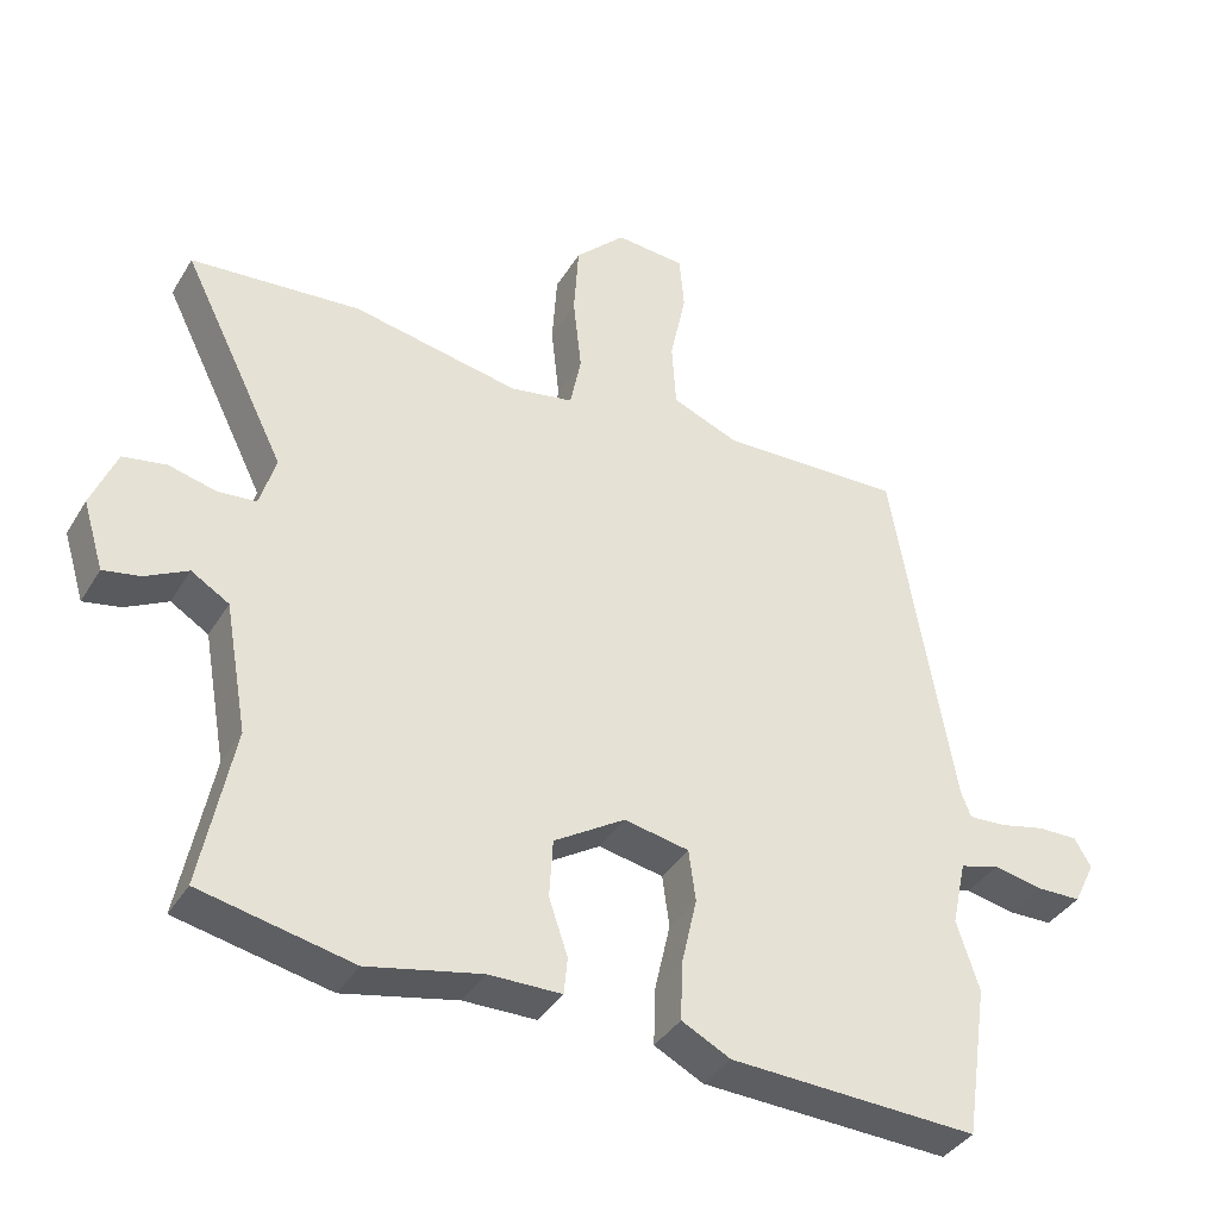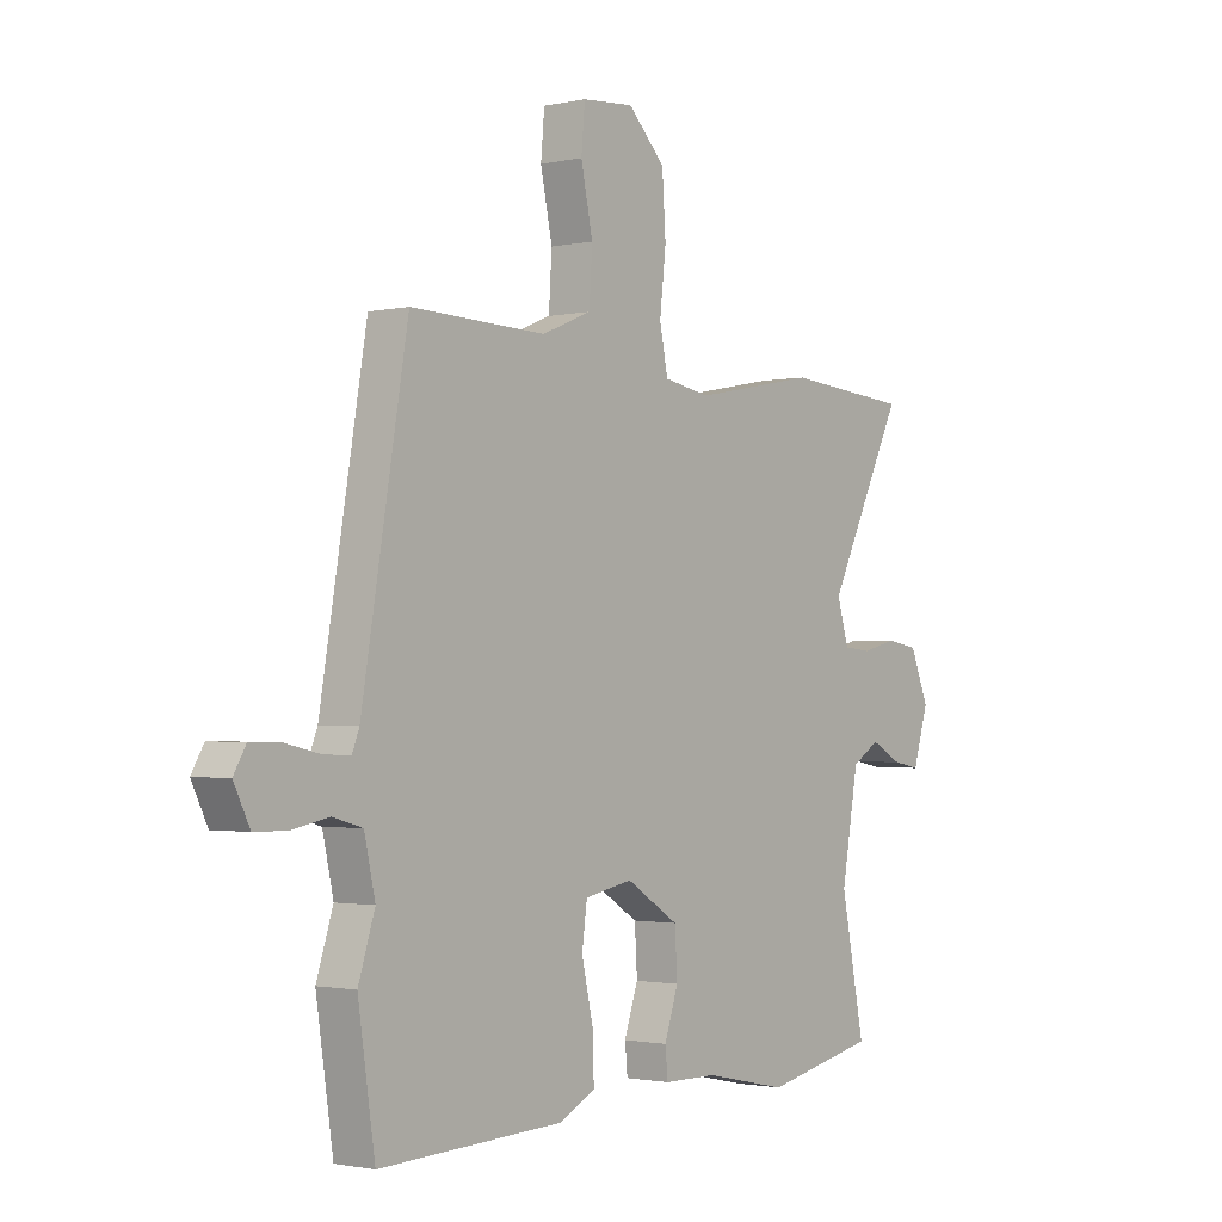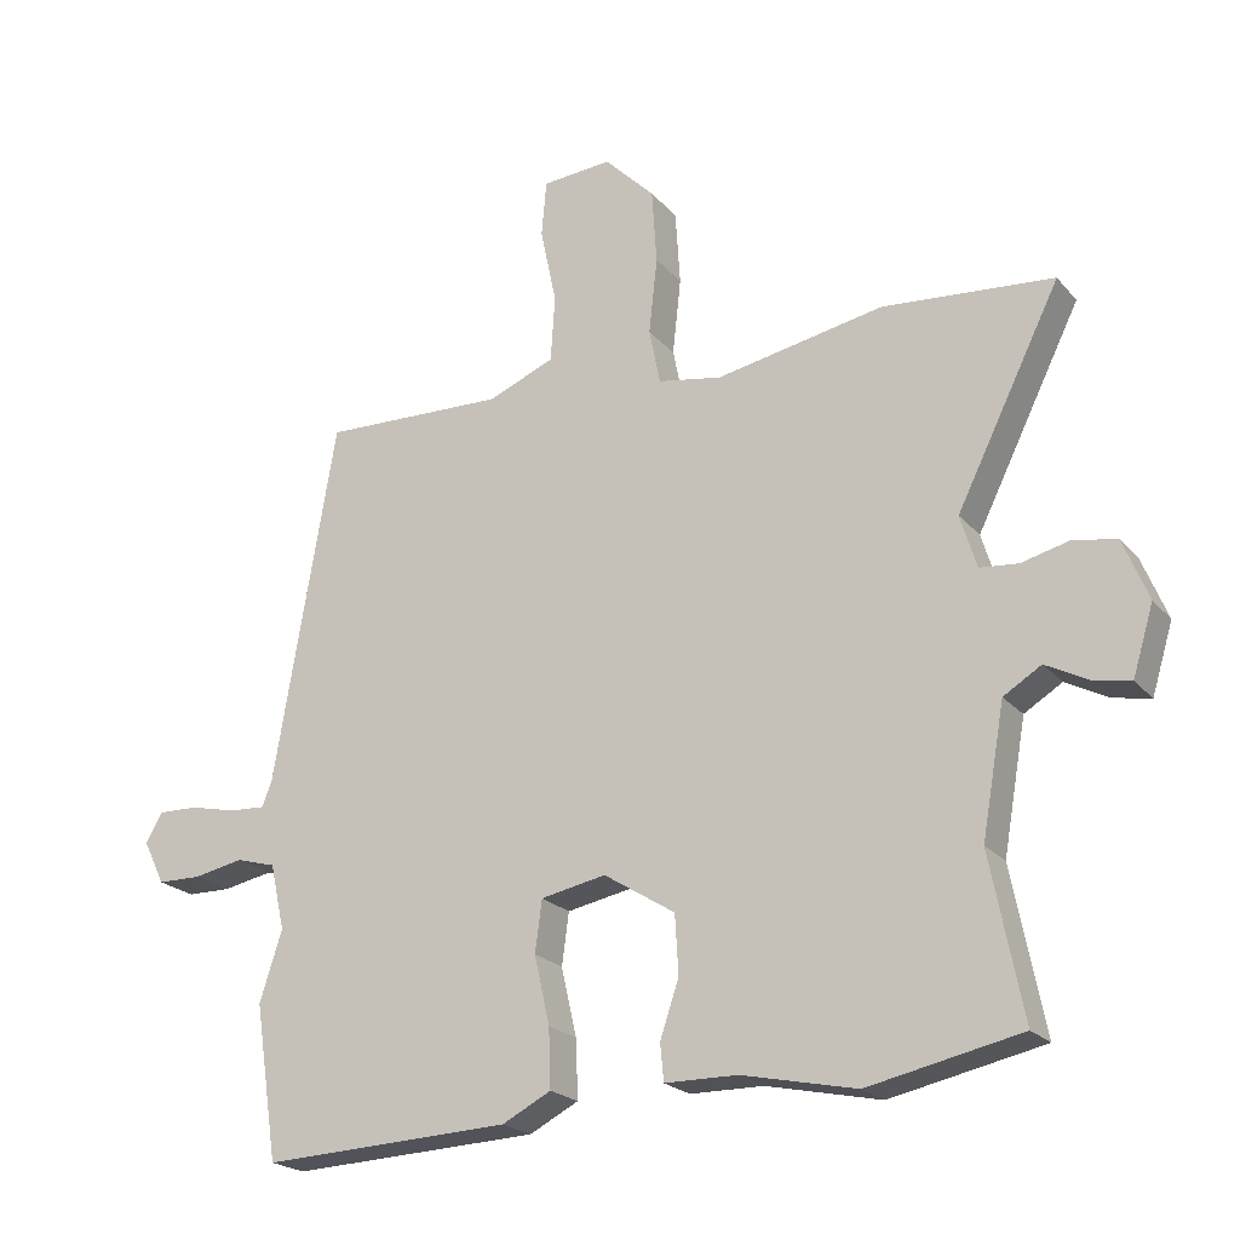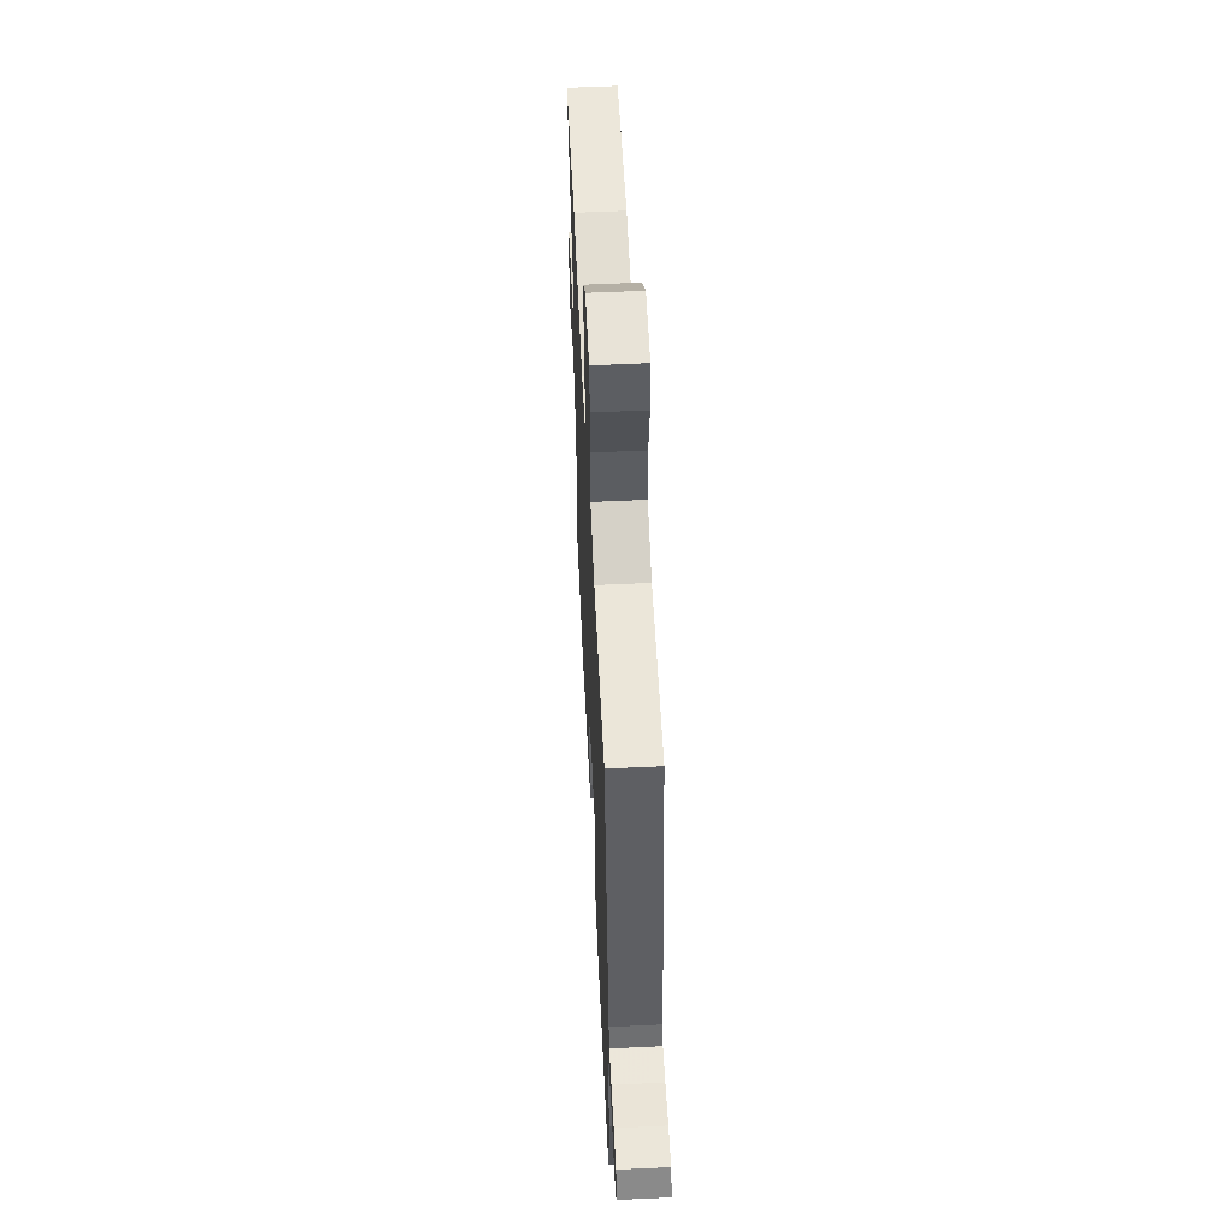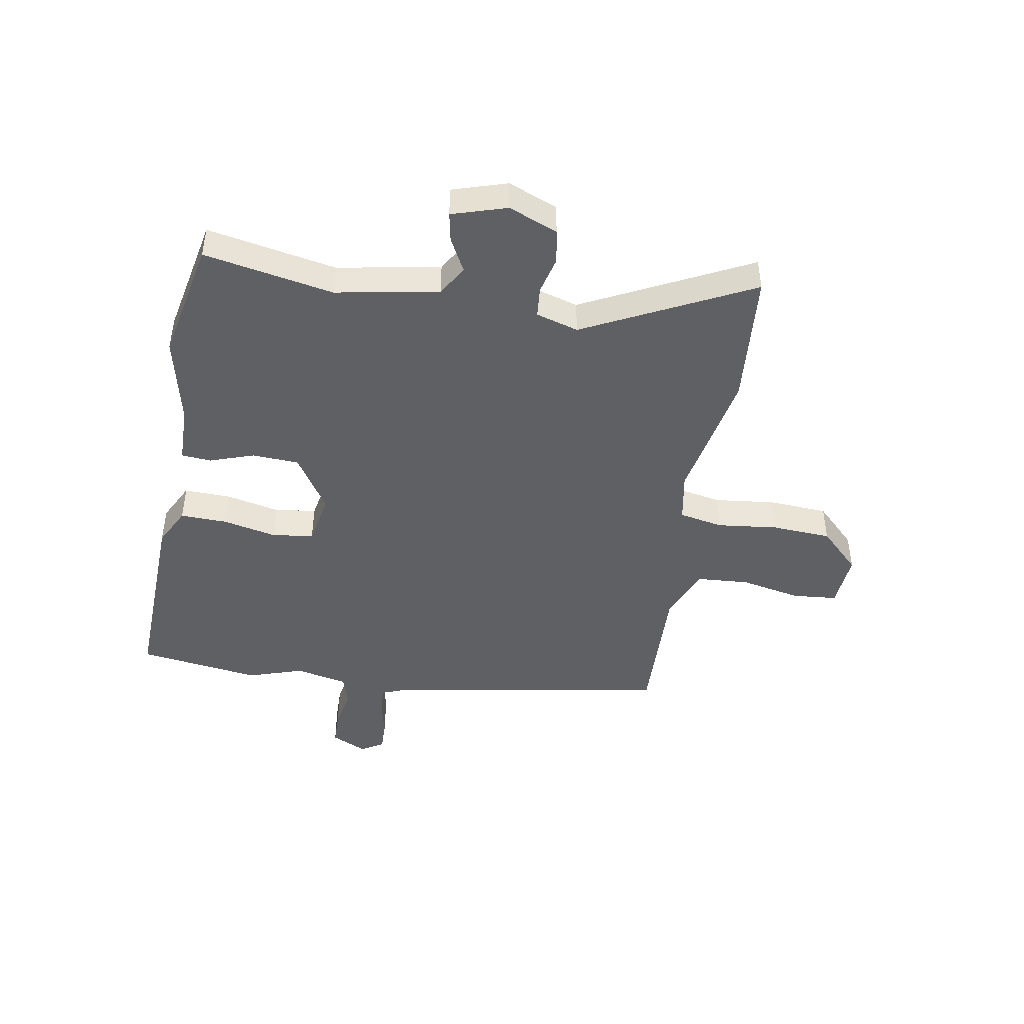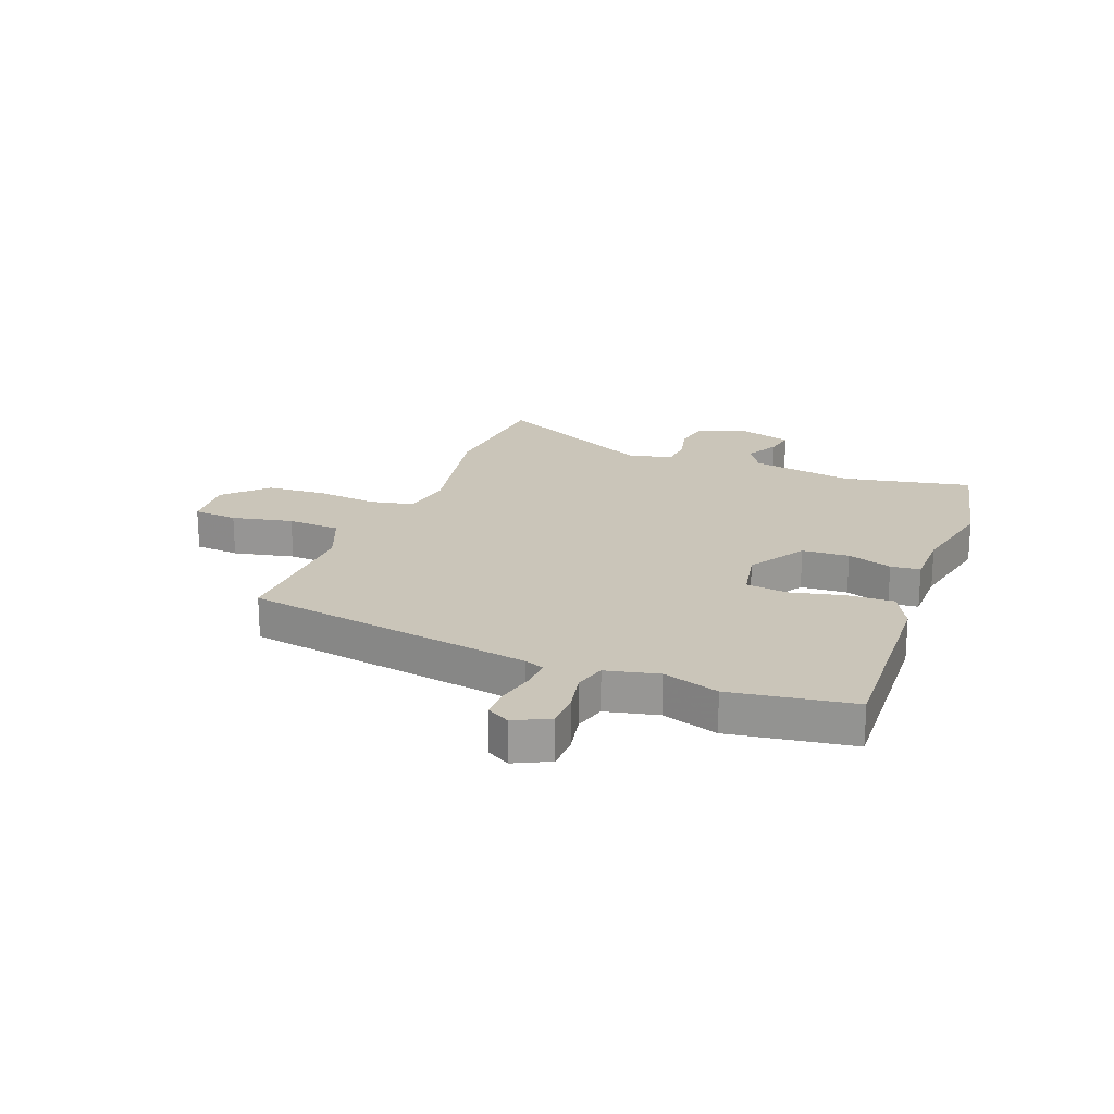
<metadata>
{"format":"obj","ext":"obj","renderer":"f3d","projection":"perspective","resolution":1024,"background":"white","views":[{"elev":-38.1,"azim":-28.0,"up":"+Z"},{"elev":-1.6,"azim":128.1,"up":"+Z"},{"elev":-21.6,"azim":-151.1,"up":"+Z"},{"elev":57.0,"azim":87.2,"up":"+Z"},{"elev":-44.9,"azim":-99.5,"up":"+Y"},{"elev":20.6,"azim":110.9,"up":"+Y"}]}
</metadata>
<code>
v -0.361 0.07 -0.529
v -0.579 0.07 -0.483
v -0.533 0.07 -0.251
v -0.566 0.07 -0.066
v -0.62 0.07 -0.033
v -0.681 0.07 -0.065
v -0.734 0.07 -0.075
v -0.764 0.07 0.023
v -0.728 0.07 0.111
v -0.666 0.07 0.122
v -0.598 0.07 0.105
v -0.543 0.07 0.11
v -0.52 0.07 0.186
v -0.669 0.07 0.486
v -0.425 0.07 0.506
v -0.185 0.07 0.46
v -0.094 0.07 0.476
v -0.078 0.07 0.555
v -0.09 0.07 0.664
v -0.083 0.07 0.771
v -0.011 0.07 0.843
v 0.089 0.07 0.835
v 0.096 0.07 0.755
v 0.073 0.07 0.646
v 0.079 0.07 0.551
v 0.175 0.07 0.512
v 0.437 0.07 0.52
v 0.525 0.07 0.002
v 0.539 0.07 -0.034
v 0.592 0.07 -0.031
v 0.658 0.07 -0.016
v 0.715 0.07 -0.015
v 0.739 0.07 -0.056
v 0.708 0.07 -0.119
v 0.645 0.07 -0.12
v 0.574 0.07 -0.106
v 0.517 0.07 -0.122
v 0.496 0.07 -0.216
v 0.528 0.07 -0.316
v 0.495 0.07 -0.536
v 0.139 0.07 -0.521
v 0.069 0.07 -0.485
v 0.072 0.07 -0.401
v 0.094 0.07 -0.304
v 0.084 0.07 -0.23
v -0.009 0.07 -0.212
v -0.111 0.07 -0.276
v -0.116 0.07 -0.36
v -0.089 0.07 -0.44
v -0.094 0.07 -0.493
v -0.198 0.07 -0.494
v -0.361 0 -0.529
v -0.579 0 -0.483
v -0.533 0 -0.251
v -0.566 0 -0.066
v -0.62 0 -0.033
v -0.681 0 -0.065
v -0.734 0 -0.075
v -0.764 0 0.023
v -0.728 0 0.111
v -0.666 0 0.122
v -0.598 0 0.105
v -0.543 0 0.11
v -0.52 0 0.186
v -0.669 0 0.486
v -0.425 0 0.506
v -0.185 0 0.46
v -0.094 0 0.476
v -0.078 0 0.555
v -0.09 0 0.664
v -0.083 0 0.771
v -0.011 0 0.843
v 0.089 0 0.835
v 0.096 0 0.755
v 0.073 0 0.646
v 0.079 0 0.551
v 0.175 0 0.512
v 0.437 0 0.52
v 0.525 0 0.002
v 0.539 0 -0.034
v 0.592 0 -0.031
v 0.658 0 -0.016
v 0.715 0 -0.015
v 0.739 0 -0.056
v 0.708 0 -0.119
v 0.645 0 -0.12
v 0.574 0 -0.106
v 0.517 0 -0.122
v 0.496 0 -0.216
v 0.528 0 -0.316
v 0.495 0 -0.536
v 0.139 0 -0.521
v 0.069 0 -0.485
v 0.072 0 -0.401
v 0.094 0 -0.304
v 0.084 0 -0.23
v -0.009 0 -0.212
v -0.111 0 -0.276
v -0.116 0 -0.36
v -0.089 0 -0.44
v -0.094 0 -0.493
v -0.198 0 -0.494
f 48 49 50 51
f 1 2 3
f 51 1 3
f 48 51 3
f 47 48 3
f 46 47 3 4
f 45 46 4 5
f 42 43 44
f 41 42 44
f 40 41 44
f 39 40 44
f 38 39 44
f 37 38 44 45
f 36 37 45 5
f 34 35 36
f 33 34 36
f 32 33 36
f 31 32 36
f 30 31 36
f 29 30 36
f 26 27 28
f 25 26 28 29
f 22 23 24
f 21 22 24
f 20 21 24
f 19 20 24
f 18 19 24
f 17 18 24 25
f 13 14 15 16
f 12 13 16 17
f 9 10 11
f 8 9 11
f 7 8 11
f 6 7 11
f 5 6 11
f 5 11 12
f 25 29 36
f 17 25 36
f 12 17 36
f 5 12 36
f 102 101 100 99
f 54 53 52
f 54 52 102
f 54 102 99
f 54 99 98
f 55 54 98 97
f 56 55 97 96
f 95 94 93
f 95 93 92
f 95 92 91
f 95 91 90
f 95 90 89
f 96 95 89 88
f 56 96 88 87
f 87 86 85
f 87 85 84
f 87 84 83
f 87 83 82
f 87 82 81
f 87 81 80
f 79 78 77
f 80 79 77 76
f 75 74 73
f 75 73 72
f 75 72 71
f 75 71 70
f 75 70 69
f 76 75 69 68
f 67 66 65 64
f 68 67 64 63
f 62 61 60
f 62 60 59
f 62 59 58
f 62 58 57
f 62 57 56
f 63 62 56
f 87 80 76
f 87 76 68
f 87 68 63
f 87 63 56
f 1 52 53 2
f 2 53 54 3
f 3 54 55 4
f 4 55 56 5
f 5 56 57 6
f 6 57 58 7
f 7 58 59 8
f 8 59 60 9
f 9 60 61 10
f 10 61 62 11
f 11 62 63 12
f 12 63 64 13
f 13 64 65 14
f 14 65 66 15
f 15 66 67 16
f 16 67 68 17
f 17 68 69 18
f 18 69 70 19
f 19 70 71 20
f 20 71 72 21
f 21 72 73 22
f 22 73 74 23
f 23 74 75 24
f 24 75 76 25
f 25 76 77 26
f 26 77 78 27
f 27 78 79 28
f 28 79 80 29
f 29 80 81 30
f 30 81 82 31
f 31 82 83 32
f 32 83 84 33
f 33 84 85 34
f 34 85 86 35
f 35 86 87 36
f 36 87 88 37
f 37 88 89 38
f 38 89 90 39
f 39 90 91 40
f 40 91 92 41
f 41 92 93 42
f 42 93 94 43
f 43 94 95 44
f 44 95 96 45
f 45 96 97 46
f 46 97 98 47
f 47 98 99 48
f 48 99 100 49
f 49 100 101 50
f 50 101 102 51
f 51 102 52 1

</code>
